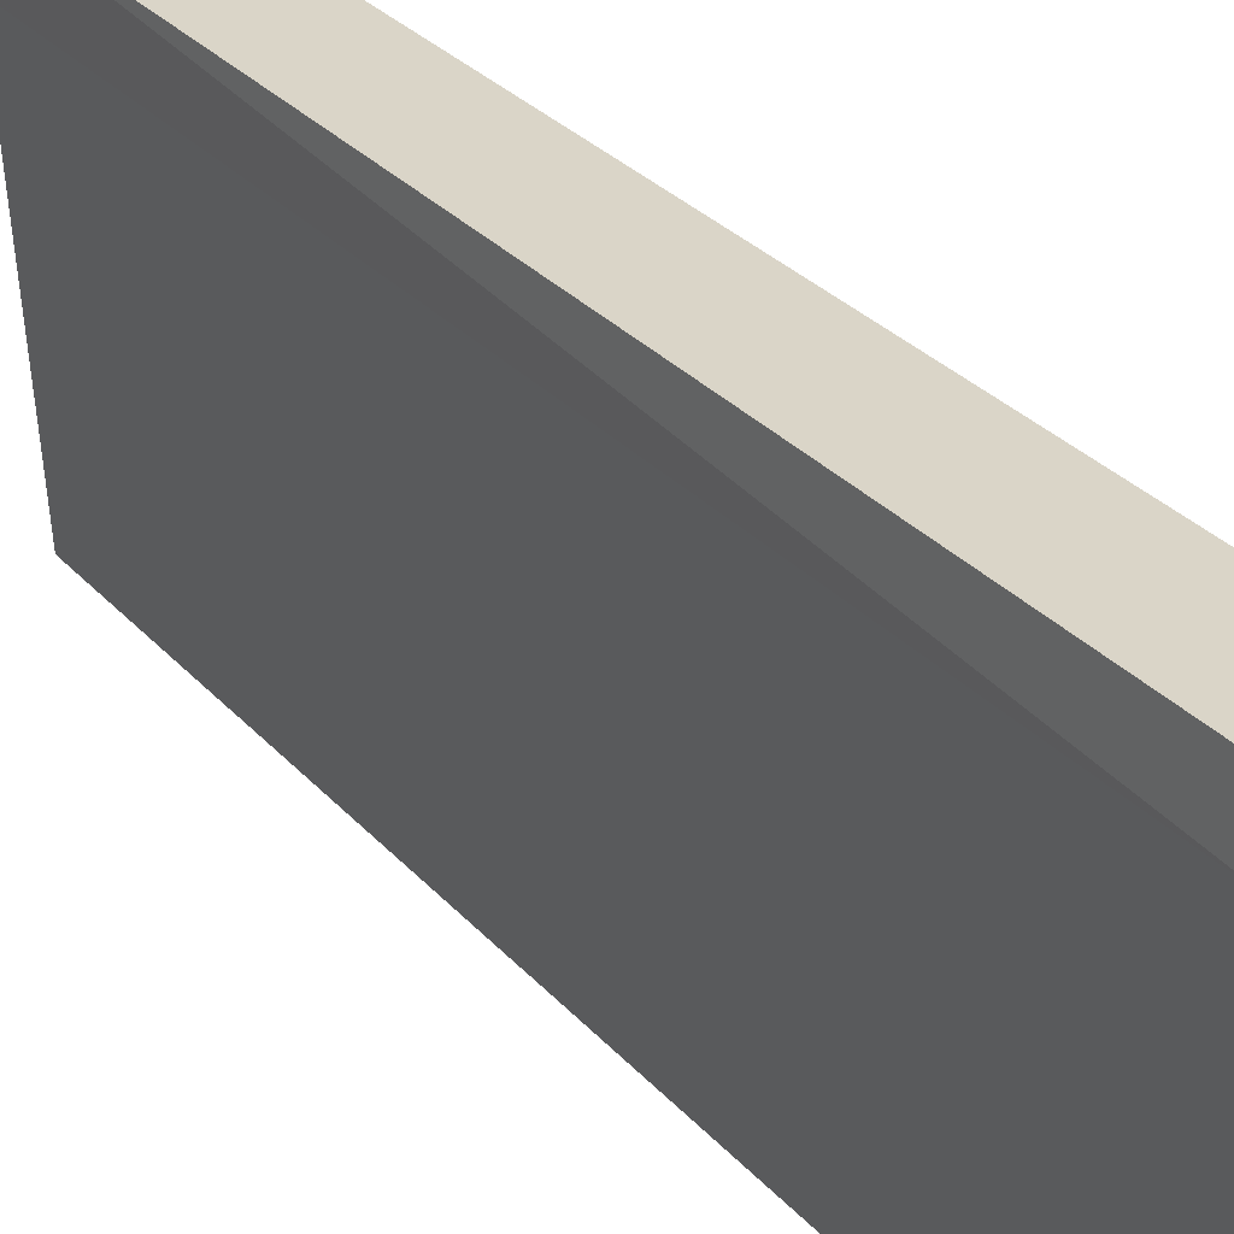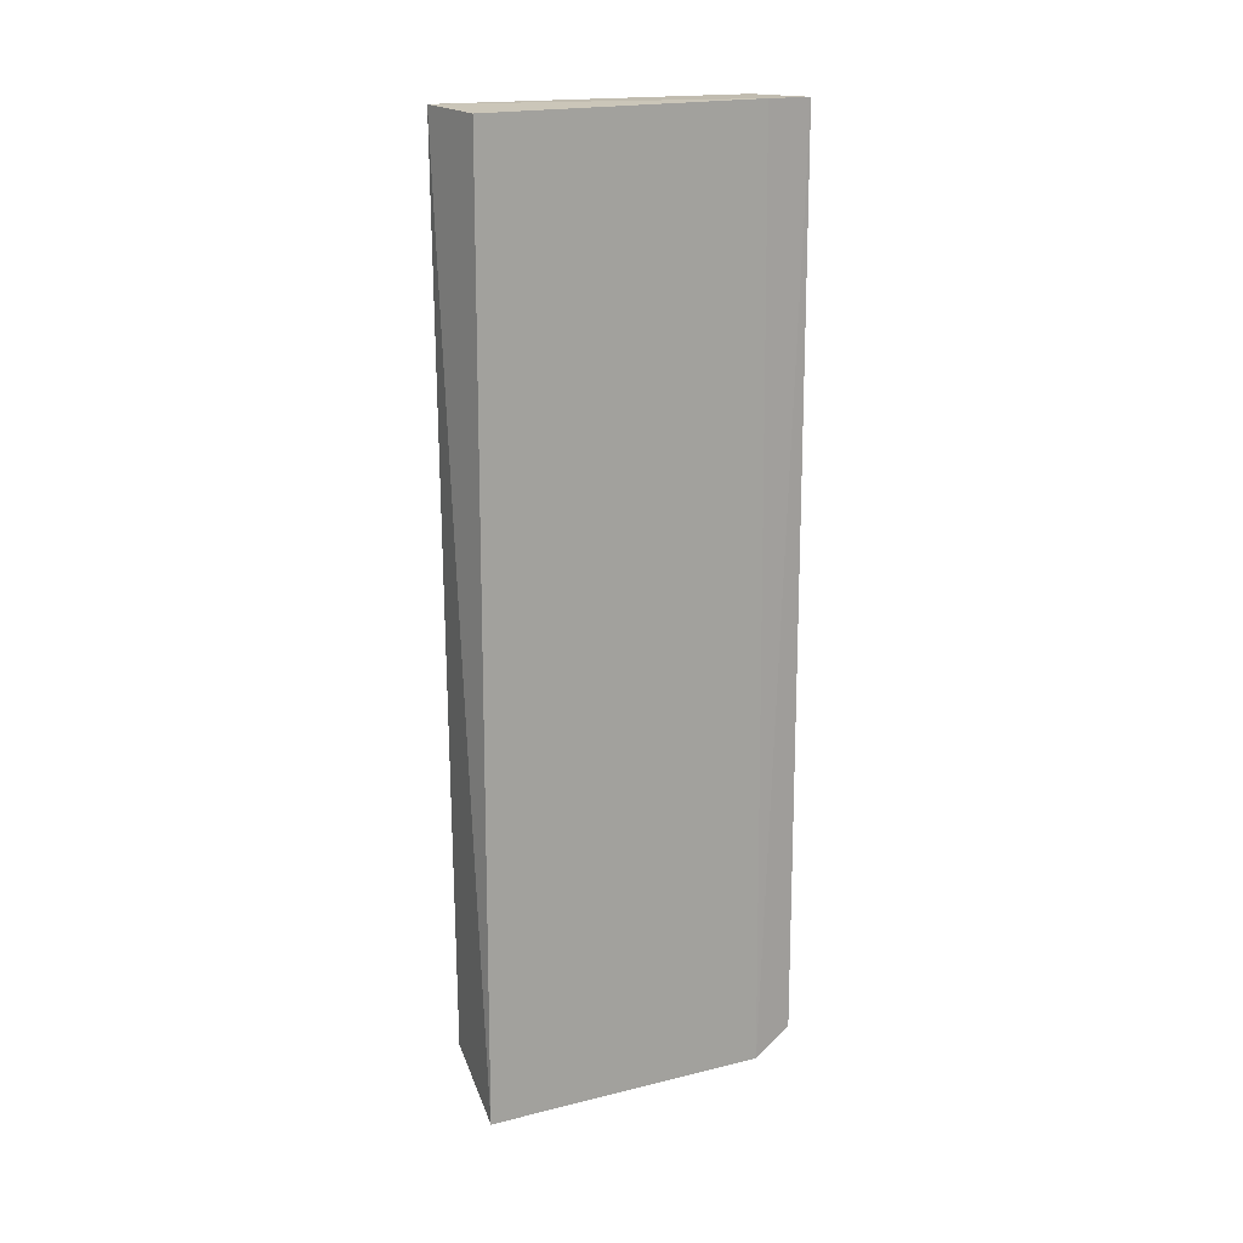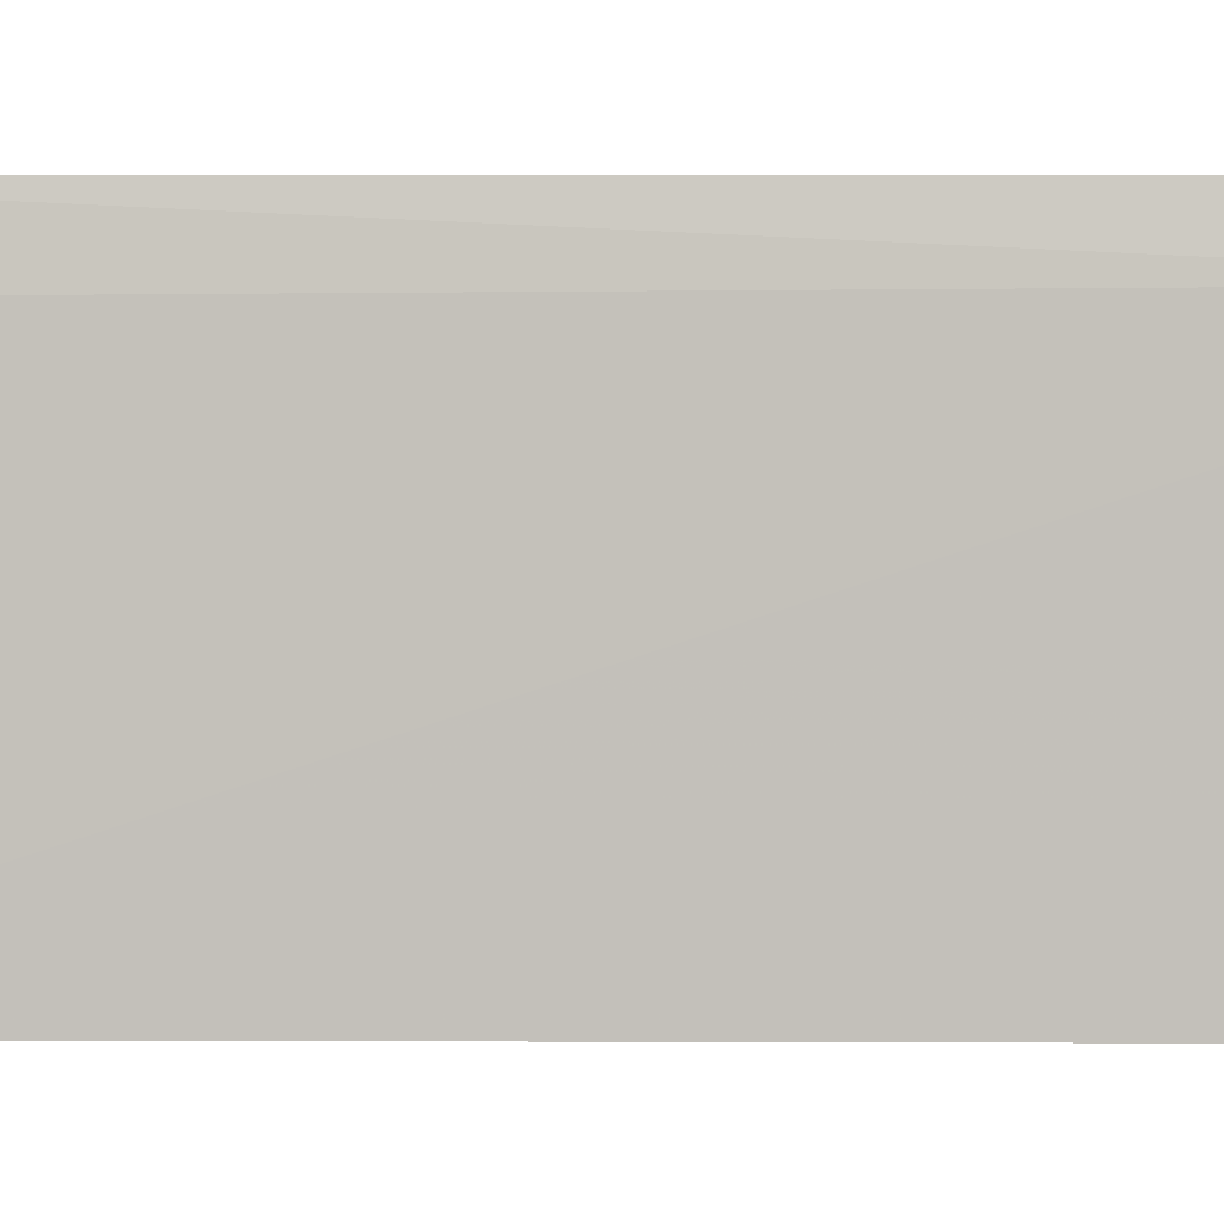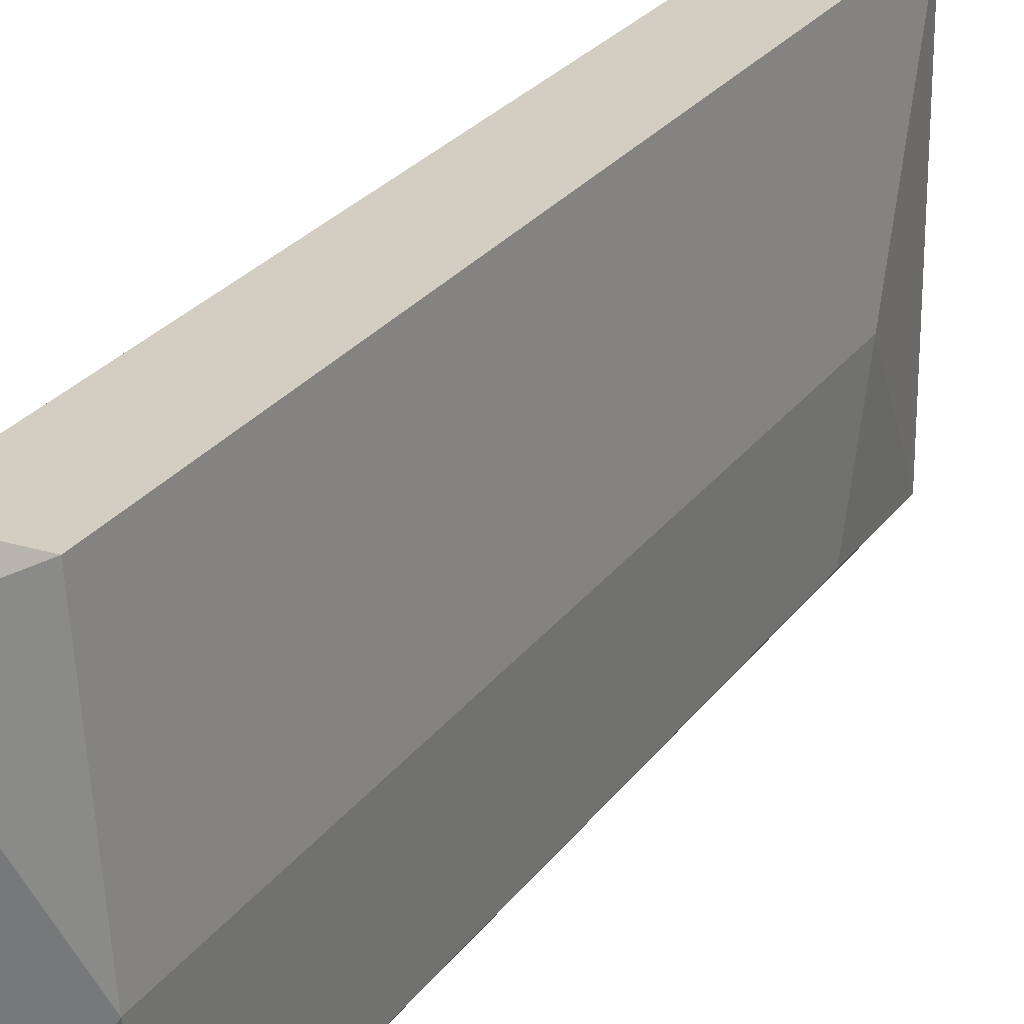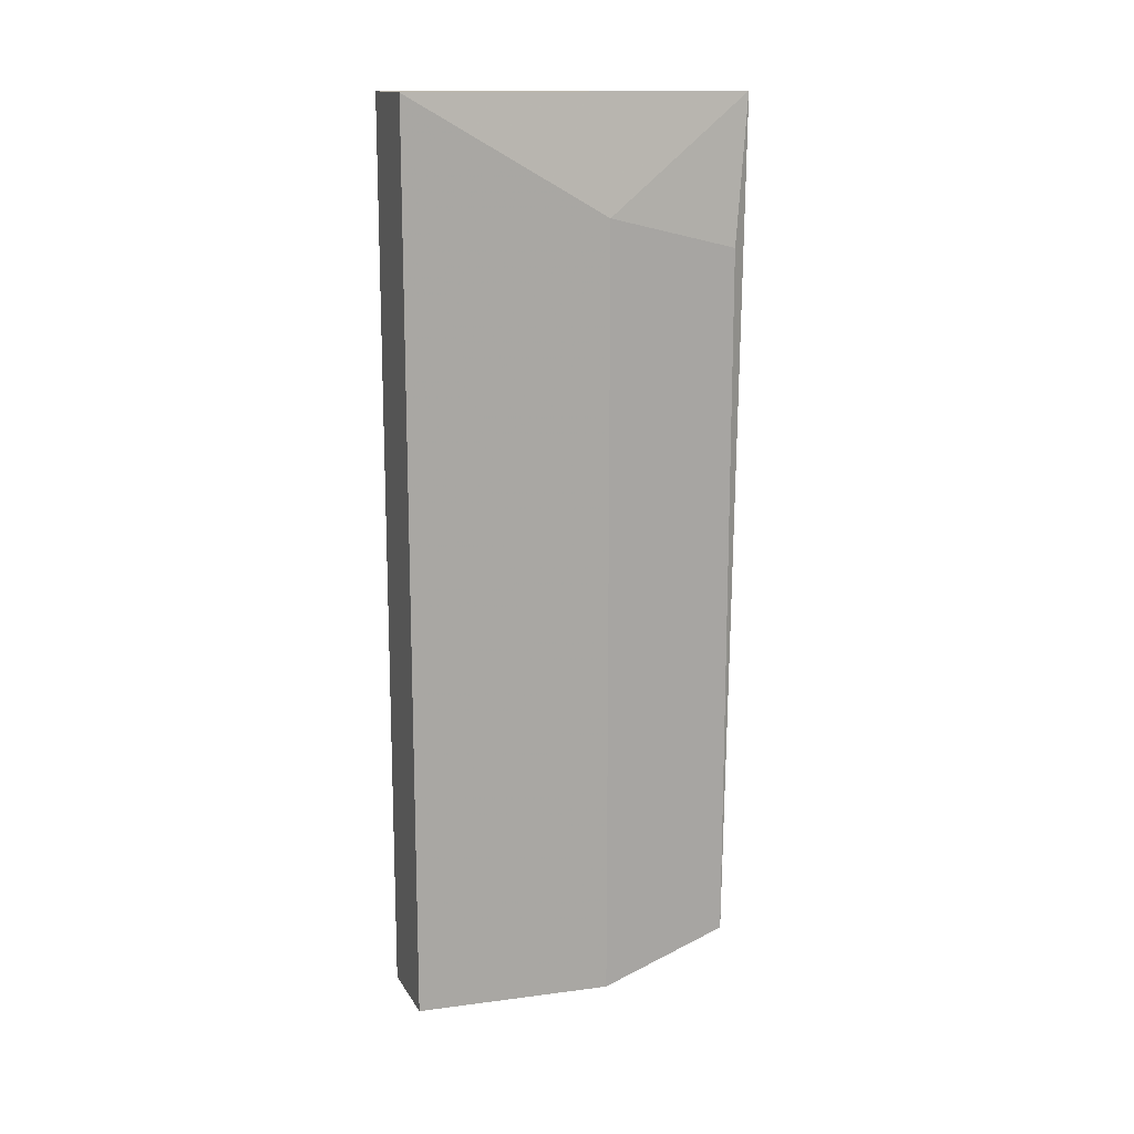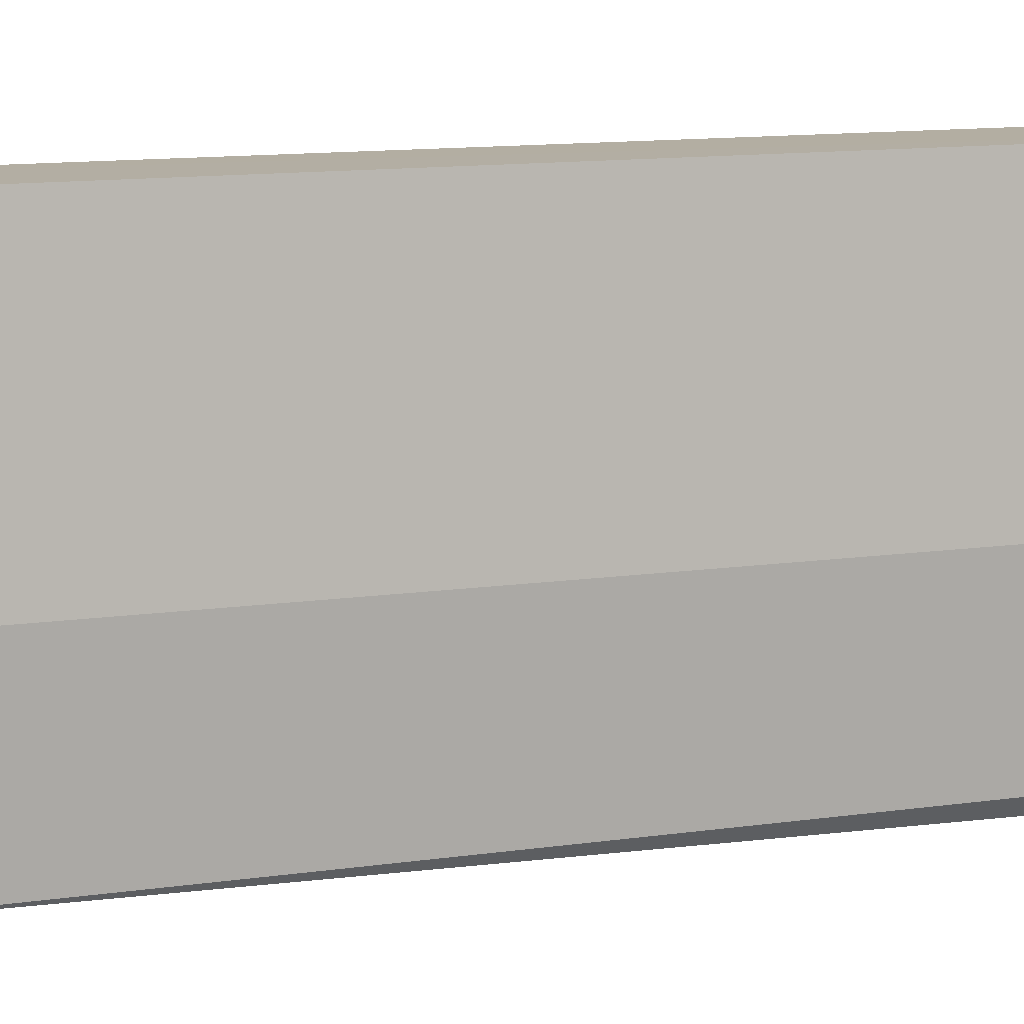
<metadata>
{"format":"obj","ext":"obj","renderer":"f3d","projection":"perspective","resolution":1024,"background":"white","views":[{"elev":29.2,"azim":-32.7,"up":"+Z"},{"elev":16.4,"azim":-126.8,"up":"+Y"},{"elev":-0.9,"azim":-90.0,"up":"+Z"},{"elev":24.9,"azim":26.7,"up":"+Z"},{"elev":14.8,"azim":69.5,"up":"+Y"},{"elev":10.8,"azim":68.8,"up":"+Z"}]}
</metadata>
<code>
v 0.07236 -0.2544 -0.04656
v 0.1137 0.3143 0.1706
v 0.06203 0.3143 0.1706
v 0.06199 -0.2546 0.1707
v 0.124 -0.2543 0.04653
v 0.1137 0.3143 -0.04652
v 0.0726 0.3112 -0.04534
v 0.1137 -0.2543 0.1706
v 0.1211 -0.2272 -0.03618
v 0.124 0.2418 0.04653
v 0.06056 -0.2678 0.1432
v 0.1211 0.2216 -0.03618
v 0.06203 0.3143 0.1395
f 7 11 13
f 2 3 4
f 3 2 6
f 6 1 7
f 2 4 8
f 5 2 8
f 5 1 9
f 1 6 9
f 2 5 10
f 6 2 10
f 5 9 10
f 4 3 11
f 1 5 11
f 7 1 11
f 8 4 11
f 5 8 11
f 9 6 12
f 6 10 12
f 10 9 12
f 3 6 13
f 6 7 13
f 11 3 13

</code>
